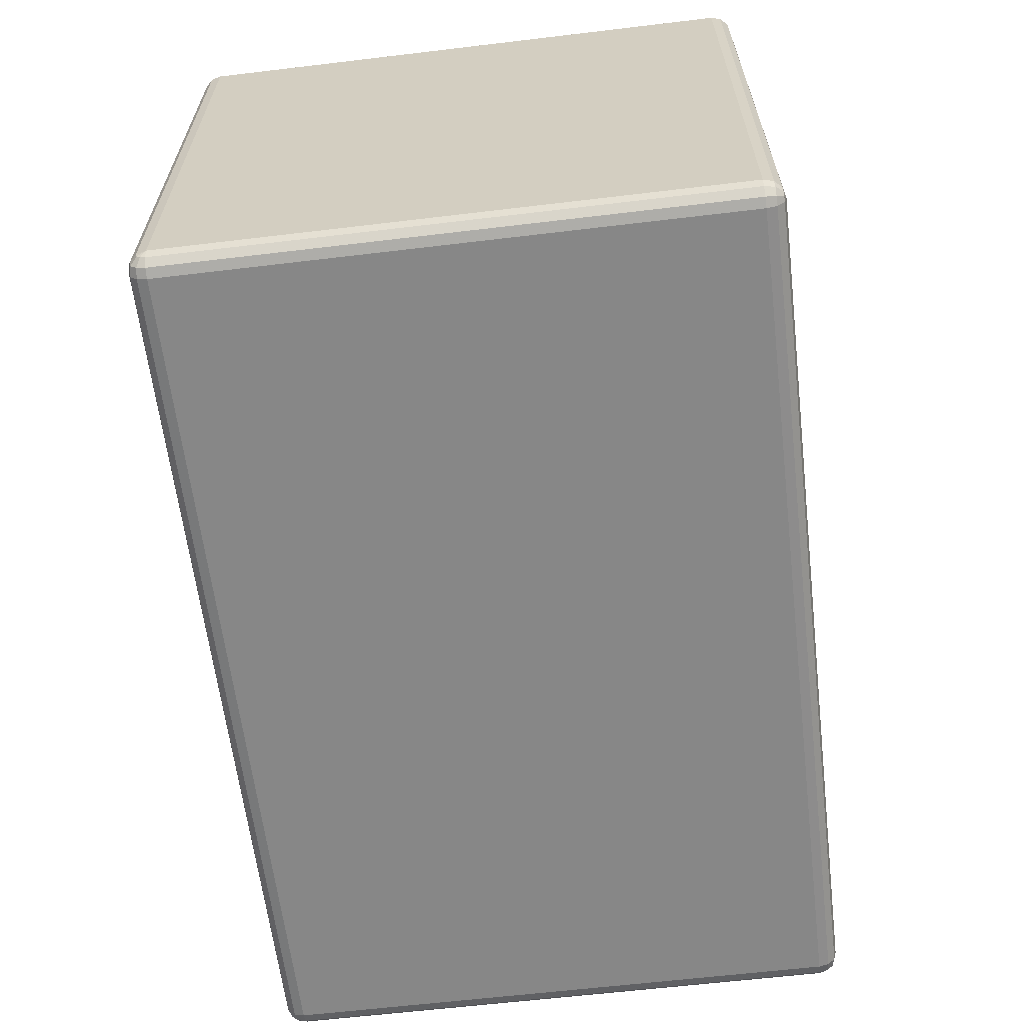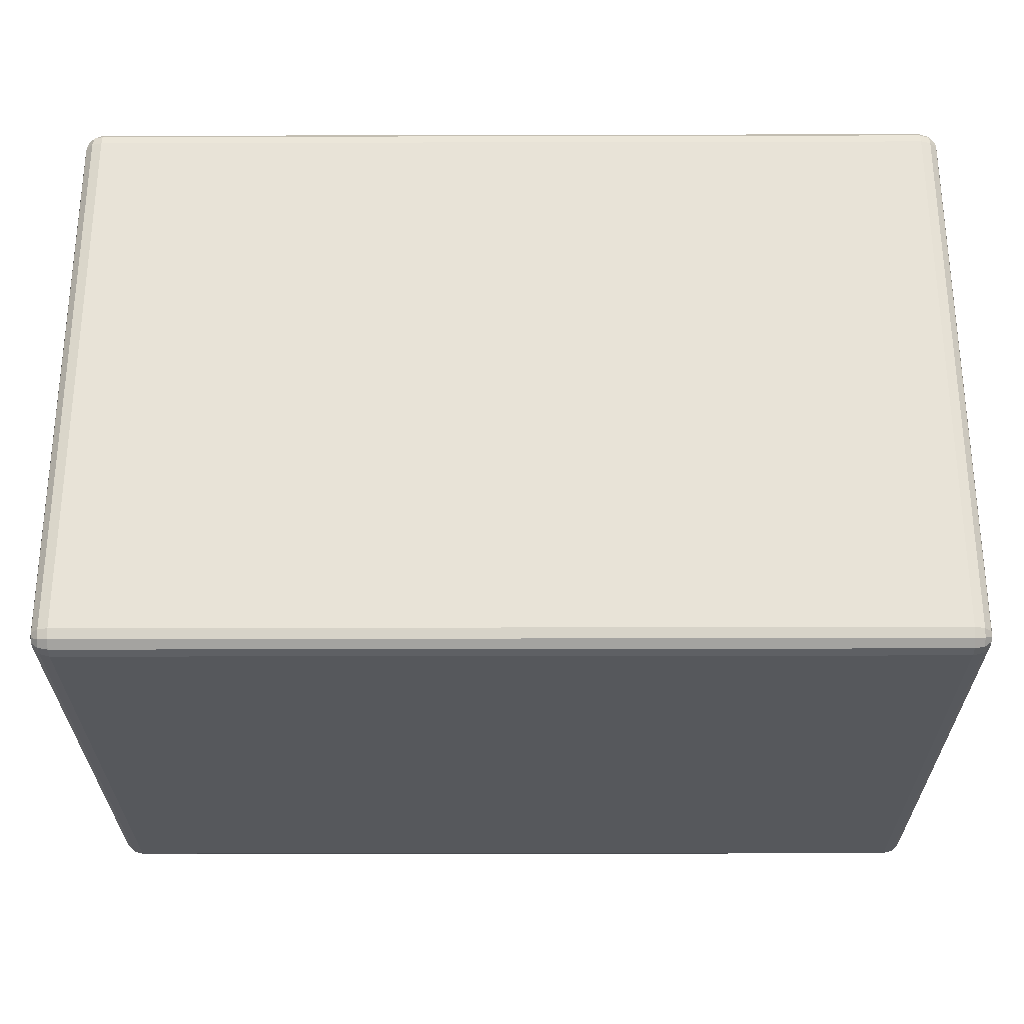
<metadata>
{"format":"obj","ext":"obj","renderer":"f3d","projection":"perspective","resolution":1024,"background":"white","views":[{"elev":-62.5,"azim":-83.1,"up":"+Y"},{"elev":-27.9,"azim":0.2,"up":"+Z"}]}
</metadata>
<code>
v -17.98 29.96 -12.42
v -18.24 30 -12.69
v -18.24 30 1.778
v -18.24 30 1.778
v -17.98 29.96 1.515
v -17.98 29.96 -12.42
v -17.98 29.96 1.515
v -17.37 29.5 0.9119
v -17.37 29.5 -11.82
v -17.37 29.5 -11.82
v -17.98 29.96 -12.42
v -17.98 29.96 1.515
v 4.961 29.96 1.515
v 5.224 30 1.778
v 4.961 29.96 -12.42
v 5.224 30 1.778
v 5.224 30 -12.69
v 4.961 29.96 -12.42
v 4.961 29.96 -12.42
v 4.358 29.5 -11.82
v 4.961 29.96 1.515
v 4.358 29.5 -11.82
v 4.358 29.5 0.9119
v 4.961 29.96 1.515
v -17.98 29.96 1.515
v -18.24 30 1.778
v 5.224 30 1.778
v 5.224 30 1.778
v 4.961 29.96 1.515
v -17.98 29.96 1.515
v 4.961 29.96 1.515
v 4.358 29.5 0.9119
v -17.37 29.5 0.9119
v -17.37 29.5 0.9119
v -17.98 29.96 1.515
v 4.961 29.96 1.515
v 4.961 29.96 -12.42
v 5.224 30 -12.69
v -18.24 30 -12.69
v -18.24 30 -12.69
v -17.98 29.96 -12.42
v 4.961 29.96 -12.42
v -17.98 29.96 -12.42
v -17.37 29.5 -11.82
v 4.358 29.5 -11.82
v 4.358 29.5 -11.82
v 4.961 29.96 -12.42
v -17.98 29.96 -12.42
v 21.5 30 14
v 22 29.87 14
v 22 29.87 -14
v 21.5 30 14
v 22 29.87 -14
v 21.5 30 -14
v 22 29.87 14
v 22.37 29.5 14
v 22.37 29.5 -14
v 22 29.87 14
v 22.37 29.5 -14
v 22 29.87 -14
v 22.37 29.5 14
v 22.5 29 14
v 22.5 29 -14
v 22.37 29.5 14
v 22.5 29 -14
v 22.37 29.5 -14
v -21.5 30 14
v -21.5 29.87 14.5
v 21.5 29.87 14.5
v -21.5 30 14
v 21.5 29.87 14.5
v 21.5 30 14
v -21.5 29.87 14.5
v -21.5 29.5 14.87
v 21.5 29.5 14.87
v -21.5 29.87 14.5
v 21.5 29.5 14.87
v 21.5 29.87 14.5
v -21.5 29.5 14.87
v -21.5 29 15
v 21.5 29 15
v -21.5 29.5 14.87
v 21.5 29 15
v 21.5 29.5 14.87
v -21.5 30 -14
v -22 29.87 -14
v -22 29.87 14
v -21.5 30 -14
v -22 29.87 14
v -21.5 30 14
v -22 29.87 -14
v -22.37 29.5 -14
v -22.37 29.5 14
v -22 29.87 -14
v -22.37 29.5 14
v -22 29.87 14
v -22.37 29.5 -14
v -22.5 29 -14
v -22.5 29 14
v -22.37 29.5 -14
v -22.5 29 14
v -22.37 29.5 14
v 21.5 30 -14
v 21.5 29.87 -14.5
v -21.5 29.87 -14.5
v 21.5 30 -14
v -21.5 29.87 -14.5
v -21.5 30 -14
v 21.5 29.87 -14.5
v 21.5 29.5 -14.87
v -21.5 29.5 -14.87
v 21.5 29.87 -14.5
v -21.5 29.5 -14.87
v -21.5 29.87 -14.5
v 21.5 29.5 -14.87
v 21.5 29 -15
v -21.5 29 -15
v 21.5 29.5 -14.87
v -21.5 29 -15
v -21.5 29.5 -14.87
v -21.5 29 14
v -21.5 30 14
v 21.5 30 14
v 21.5 29 14
v -21.5 29 14
v 21.5 30 14
v 21.5 29 14
v 21.5 30 14
v 21.5 30 -14
v 21.5 29 -14
v 21.5 29 14
v 21.5 30 -14
v 21.5 29 -14
v 21.5 30 -14
v -21.5 30 -14
v -21.5 29 -14
v 21.5 29 -14
v -21.5 30 -14
v -21.5 29 -14
v -21.5 30 -14
v -21.5 30 14
v -21.5 29 14
v -21.5 29 -14
v -21.5 30 14
v 5.224 29 1.778
v 5.224 30 1.778
v -18.24 30 1.778
v 5.224 29 1.778
v -18.24 30 1.778
v -18.24 29 1.778
v 5.224 29 -12.69
v 5.224 30 -12.69
v 5.224 30 1.778
v 5.224 29 -12.69
v 5.224 30 1.778
v 5.224 29 1.778
v -18.24 29 -12.69
v -18.24 30 -12.69
v 5.224 30 -12.69
v -18.24 29 -12.69
v 5.224 30 -12.69
v 5.224 29 -12.69
v -18.24 29 1.778
v -18.24 30 1.778
v -18.24 30 -12.69
v -18.24 29 1.778
v -18.24 30 -12.69
v -18.24 29 -12.69
v -16.77 29.04 -11.22
v -17.37 29.5 -11.82
v -16.77 29.04 0.309
v -17.37 29.5 -11.82
v -17.37 29.5 0.9119
v -16.77 29.04 0.309
v -16.77 29.04 0.309
v -16.51 29 0.04587
v -16.77 29.04 -11.22
v -16.51 29 0.04587
v -16.51 29 -10.95
v -16.77 29.04 -11.22
v 3.755 29.04 0.309
v 4.358 29.5 0.9119
v 3.755 29.04 -11.22
v 4.358 29.5 0.9119
v 4.358 29.5 -11.82
v 3.755 29.04 -11.22
v 3.755 29.04 -11.22
v 3.492 29 -10.95
v 3.755 29.04 0.309
v 3.492 29 -10.95
v 3.492 29 0.04587
v 3.755 29.04 0.309
v -16.77 29.04 0.309
v -17.37 29.5 0.9119
v 4.358 29.5 0.9119
v 4.358 29.5 0.9119
v 3.755 29.04 0.309
v -16.77 29.04 0.309
v 3.755 29.04 0.309
v 3.492 29 0.04587
v -16.51 29 0.04587
v -16.51 29 0.04587
v -16.77 29.04 0.309
v 3.755 29.04 0.309
v 3.755 29.04 -11.22
v 4.358 29.5 -11.82
v -17.37 29.5 -11.82
v -17.37 29.5 -11.82
v -16.77 29.04 -11.22
v 3.755 29.04 -11.22
v -16.77 29.04 -11.22
v -16.51 29 -10.95
v 3.492 29 -10.95
v 3.492 29 -10.95
v 3.755 29.04 -11.22
v -16.77 29.04 -11.22
v 21.75 29.87 14.43
v 21.93 29.5 14.75
v 22.25 29.5 14.43
v 21.93 29.87 14.25
v 21.75 29.87 14.43
v 22.25 29.5 14.43
v 21.93 29.87 14.25
v 22 29.87 14
v 21.5 30 14
v 22.25 29.5 14.43
v 22.37 29.5 14
v 22 29.87 14
v 22.37 29 14.5
v 22.5 29 14
v 22.37 29.5 14
v 22.25 29.5 14.43
v 22 29 14.87
v 22.37 29 14.5
v 21.5 29.5 14.87
v 21.5 29 15
v 22 29 14.87
v 21.93 29.5 14.75
v 21.5 29.87 14.5
v 21.5 29.5 14.87
v 21.75 29.87 14.43
v 21.5 30 14
v 21.5 29.87 14.5
v 22 29 14.87
v 22.25 29.5 14.43
v 21.93 29.5 14.75
v 22 29.87 14
v 21.93 29.87 14.25
v 22.25 29.5 14.43
v 21.5 29.87 14.5
v 21.93 29.5 14.75
v 21.75 29.87 14.43
v 21.5 30 14
v 21.75 29.87 14.43
v 21.93 29.87 14.25
v 22.37 29 14.5
v 22.37 29.5 14
v 22.25 29.5 14.43
v 21.93 29.5 14.75
v 21.5 29.5 14.87
v 22 29 14.87
v 22.5 29 -14
v 22.5 29 14
v 22.5 1 14
v 22.5 29 -14
v 22.5 1 14
v 22.5 1 -14
v 21.93 29.87 -14.25
v 22.25 29.5 -14.43
v 21.93 29.5 -14.75
v 21.75 29.87 -14.43
v 21.93 29.87 -14.25
v 21.93 29.5 -14.75
v 21.75 29.87 -14.43
v 21.5 29.87 -14.5
v 21.5 30 -14
v 21.93 29.5 -14.75
v 21.5 29.5 -14.87
v 21.5 29.87 -14.5
v 22 29 -14.87
v 21.5 29 -15
v 21.5 29.5 -14.87
v 21.93 29.5 -14.75
v 22.37 29 -14.5
v 22 29 -14.87
v 22.37 29.5 -14
v 22.5 29 -14
v 22.37 29 -14.5
v 22.25 29.5 -14.43
v 22 29.87 -14
v 22.37 29.5 -14
v 21.93 29.87 -14.25
v 21.5 30 -14
v 22 29.87 -14
v 22.37 29 -14.5
v 21.93 29.5 -14.75
v 22.25 29.5 -14.43
v 21.5 29.87 -14.5
v 21.75 29.87 -14.43
v 21.93 29.5 -14.75
v 22 29.87 -14
v 22.25 29.5 -14.43
v 21.93 29.87 -14.25
v 21.5 30 -14
v 21.93 29.87 -14.25
v 21.75 29.87 -14.43
v 22 29 -14.87
v 21.5 29.5 -14.87
v 21.93 29.5 -14.75
v 22.25 29.5 -14.43
v 22.37 29.5 -14
v 22.37 29 -14.5
v -21.93 29.87 14.25
v -22.25 29.5 14.43
v -21.93 29.5 14.75
v -21.75 29.87 14.43
v -21.93 29.87 14.25
v -21.93 29.5 14.75
v -21.75 29.87 14.43
v -21.5 29.87 14.5
v -21.5 30 14
v -21.93 29.5 14.75
v -21.5 29.5 14.87
v -21.5 29.87 14.5
v -22 29 14.87
v -21.5 29 15
v -21.5 29.5 14.87
v -21.93 29.5 14.75
v -22.37 29 14.5
v -22 29 14.87
v -22.37 29.5 14
v -22.5 29 14
v -22.37 29 14.5
v -22.25 29.5 14.43
v -22 29.87 14
v -22.37 29.5 14
v -21.93 29.87 14.25
v -21.5 30 14
v -22 29.87 14
v -22.37 29 14.5
v -21.93 29.5 14.75
v -22.25 29.5 14.43
v -21.5 29.87 14.5
v -21.75 29.87 14.43
v -21.93 29.5 14.75
v -22 29.87 14
v -22.25 29.5 14.43
v -21.93 29.87 14.25
v -21.5 30 14
v -21.93 29.87 14.25
v -21.75 29.87 14.43
v -22 29 14.87
v -21.5 29.5 14.87
v -21.93 29.5 14.75
v -22.25 29.5 14.43
v -22.37 29.5 14
v -22.37 29 14.5
v 21.5 29 15
v -21.5 29 15
v -21.5 1 15
v 21.5 29 15
v -21.5 1 15
v 21.5 1 15
v -21.75 29.87 -14.43
v -21.93 29.5 -14.75
v -22.25 29.5 -14.43
v -21.93 29.87 -14.25
v -21.75 29.87 -14.43
v -22.25 29.5 -14.43
v -21.93 29.87 -14.25
v -22 29.87 -14
v -21.5 30 -14
v -22.25 29.5 -14.43
v -22.37 29.5 -14
v -22 29.87 -14
v -22.37 29 -14.5
v -22.5 29 -14
v -22.37 29.5 -14
v -22.25 29.5 -14.43
v -22 29 -14.87
v -22.37 29 -14.5
v -21.5 29.5 -14.87
v -21.5 29 -15
v -22 29 -14.87
v -21.93 29.5 -14.75
v -21.5 29.87 -14.5
v -21.5 29.5 -14.87
v -21.75 29.87 -14.43
v -21.5 30 -14
v -21.5 29.87 -14.5
v -22 29 -14.87
v -22.25 29.5 -14.43
v -21.93 29.5 -14.75
v -22 29.87 -14
v -21.93 29.87 -14.25
v -22.25 29.5 -14.43
v -21.5 29.87 -14.5
v -21.93 29.5 -14.75
v -21.75 29.87 -14.43
v -21.5 30 -14
v -21.75 29.87 -14.43
v -21.93 29.87 -14.25
v -22.37 29 -14.5
v -22.37 29.5 -14
v -22.25 29.5 -14.43
v -21.93 29.5 -14.75
v -21.5 29.5 -14.87
v -22 29 -14.87
v -22.5 29 -14
v -22.5 1 -14
v -22.5 1 14
v -22.5 29 -14
v -22.5 1 14
v -22.5 29 14
v 21.5 29 -15
v 21.5 1 -15
v -21.5 1 -15
v 21.5 29 -15
v -21.5 1 -15
v -21.5 29 -15
v -21.5 29 -14
v -18.24 29 -12.69
v 21.5 29 -14
v -18.24 29 -12.69
v 5.224 29 -12.69
v 21.5 29 -14
v 21.5 29 -14
v 5.224 29 -12.69
v 21.5 29 14
v 5.224 29 -12.69
v 5.224 29 1.778
v 21.5 29 14
v 21.5 29 14
v 5.224 29 1.778
v -21.5 29 14
v 5.224 29 1.778
v -18.24 29 1.778
v -21.5 29 14
v -21.5 29 14
v -18.24 29 1.778
v -21.5 29 -14
v -18.24 29 1.778
v -18.24 29 -12.69
v -21.5 29 -14
v -16.51 29 -10.95
v -16.51 29 0.04587
v 3.492 29 0.04587
v -16.51 29 -10.95
v 3.492 29 0.04587
v 3.492 29 -10.95
v 22.37 29 14.5
v 22.37 1 14.5
v 22.5 1 14
v 22.5 29 14
v 22.37 29 14.5
v 22.5 1 14
v 22 29 14.87
v 22 1 14.87
v 22.37 1 14.5
v 22.37 29 14.5
v 22 29 14.87
v 22.37 1 14.5
v 21.5 29 15
v 21.5 1 15
v 22 1 14.87
v 22 29 14.87
v 21.5 29 15
v 22 1 14.87
v 22 0.134 -14
v 22 0.134 14
v 21.5 -7.772e-16 14
v 21.5 7.772e-16 -14
v 22 0.134 -14
v 21.5 -7.772e-16 14
v 22.37 0.5 -14
v 22.37 0.5 14
v 22 0.134 14
v 22 0.134 -14
v 22.37 0.5 -14
v 22 0.134 14
v 22.5 1 -14
v 22.5 1 14
v 22.37 0.5 14
v 22.37 0.5 -14
v 22.5 1 -14
v 22.37 0.5 14
v 22 29 -14.87
v 22 1 -14.87
v 21.5 1 -15
v 21.5 29 -15
v 22 29 -14.87
v 21.5 1 -15
v 22.37 29 -14.5
v 22.37 1 -14.5
v 22 1 -14.87
v 22 29 -14.87
v 22.37 29 -14.5
v 22 1 -14.87
v 22.5 29 -14
v 22.5 1 -14
v 22.37 1 -14.5
v 22.37 29 -14.5
v 22.5 29 -14
v 22.37 1 -14.5
v -22 29 14.87
v -22 1 14.87
v -21.5 1 15
v -21.5 29 15
v -22 29 14.87
v -21.5 1 15
v -22.37 29 14.5
v -22.37 1 14.5
v -22 1 14.87
v -22 29 14.87
v -22.37 29 14.5
v -22 1 14.87
v -22.5 29 14
v -22.5 1 14
v -22.37 1 14.5
v -22.37 29 14.5
v -22.5 29 14
v -22.37 1 14.5
v 21.5 0.134 14.5
v -21.5 0.134 14.5
v -21.5 -1.11e-15 14
v 21.5 -9.992e-16 14
v 21.5 0.134 14.5
v -21.5 -1.11e-15 14
v 21.5 0.5 14.87
v -21.5 0.5 14.87
v -21.5 0.134 14.5
v 21.5 0.134 14.5
v 21.5 0.5 14.87
v -21.5 0.134 14.5
v 21.5 1 15
v -21.5 1 15
v -21.5 0.5 14.87
v 21.5 0.5 14.87
v 21.5 1 15
v -21.5 0.5 14.87
v -22.37 29 -14.5
v -22.37 1 -14.5
v -22.5 1 -14
v -22.5 29 -14
v -22.37 29 -14.5
v -22.5 1 -14
v -22 29 -14.87
v -22 1 -14.87
v -22.37 1 -14.5
v -22.37 29 -14.5
v -22 29 -14.87
v -22.37 1 -14.5
v -21.5 29 -15
v -21.5 1 -15
v -22 1 -14.87
v -22 29 -14.87
v -21.5 29 -15
v -22 1 -14.87
v -22 0.134 14
v -22 0.134 -14
v -21.5 8.882e-16 -14
v -21.5 -8.882e-16 14
v -22 0.134 14
v -21.5 8.882e-16 -14
v -22.37 0.5 14
v -22.37 0.5 -14
v -22 0.134 -14
v -22 0.134 14
v -22.37 0.5 14
v -22 0.134 -14
v -22.5 1 14
v -22.5 1 -14
v -22.37 0.5 -14
v -22.37 0.5 14
v -22.5 1 14
v -22.37 0.5 -14
v -21.5 0.134 -14.5
v 21.5 0.134 -14.5
v 21.5 6.661e-16 -14
v -21.5 6.661e-16 -14
v -21.5 0.134 -14.5
v 21.5 6.661e-16 -14
v -21.5 0.5 -14.87
v 21.5 0.5 -14.87
v 21.5 0.134 -14.5
v -21.5 0.134 -14.5
v -21.5 0.5 -14.87
v 21.5 0.134 -14.5
v -21.5 1 -15
v 21.5 1 -15
v 21.5 0.5 -14.87
v -21.5 0.5 -14.87
v -21.5 1 -15
v 21.5 0.5 -14.87
v 22.37 0.75 14.43
v 22 0.567 14.75
v 22 0.25 14.43
v 22.37 0.567 14.25
v 22.37 0.75 14.43
v 22 0.25 14.43
v 22.37 0.567 14.25
v 22.37 0.5 14
v 22.5 1 14
v 22 0.25 14.43
v 22 0.134 14
v 22.37 0.5 14
v 21.5 0.134 14.5
v 21.5 -8.804e-16 14
v 22 0.134 14
v 22 0.25 14.43
v 21.5 0.5 14.87
v 21.5 0.134 14.5
v 22 1 14.87
v 21.5 1 15
v 21.5 0.5 14.87
v 22 0.567 14.75
v 22.37 1 14.5
v 22 1 14.87
v 22.37 0.75 14.43
v 22.5 1 14
v 22.37 1 14.5
v 21.5 0.5 14.87
v 22 0.25 14.43
v 22 0.567 14.75
v 22.37 0.5 14
v 22.37 0.567 14.25
v 22 0.25 14.43
v 22.37 1 14.5
v 22 0.567 14.75
v 22.37 0.75 14.43
v 22.5 1 14
v 22.37 0.75 14.43
v 22.37 0.567 14.25
v 21.5 0.134 14.5
v 22 0.134 14
v 22 0.25 14.43
v 22 0.567 14.75
v 22 1 14.87
v 21.5 0.5 14.87
v 22.37 0.75 -14.43
v 22.37 0.567 -14.25
v 22 0.25 -14.43
v 22.37 0.75 -14.43
v 22 0.25 -14.43
v 22 0.567 -14.75
v 22.5 1 -14
v 22.37 0.5 -14
v 22.37 0.567 -14.25
v 22.37 0.5 -14
v 22 0.134 -14
v 22.37 0.567 -14.25
v 22 0.134 -14
v 21.5 8.527e-16 -14
v 21.5 0.134 -14.5
v 21.5 0.134 -14.5
v 21.5 0.5 -14.87
v 22 0.567 -14.75
v 21.5 0.5 -14.87
v 21.5 1 -15
v 22 1 -14.87
v 22 1 -14.87
v 22.37 1 -14.5
v 22.37 0.75 -14.43
v 22.37 1 -14.5
v 22.5 1 -14
v 22.37 0.75 -14.43
v 22.37 0.567 -14.25
v 22.37 0.75 -14.43
v 22.5 1 -14
v 22.37 0.75 -14.43
v 22 0.567 -14.75
v 22 1 -14.87
v 22 0.25 -14.43
v 22.37 0.567 -14.25
v 22 0.134 -14
v 22 0.567 -14.75
v 22 0.25 -14.43
v 21.5 0.134 -14.5
v 22 0.134 -14
v 21.5 0.134 -14.5
v 22 0.25 -14.43
v 22 0.567 -14.75
v 21.5 0.5 -14.87
v 22 1 -14.87
v 21.5 -8.573e-16 14
v -21.5 -8.573e-16 14
v -21.5 8.573e-16 -14
v 21.5 8.573e-16 -14
v 21.5 -8.573e-16 14
v -21.5 8.573e-16 -14
v -21.93 0.75 14.87
v -22.25 0.567 14.5
v -21.93 0.25 14.5
v -21.75 0.567 14.87
v -21.93 0.75 14.87
v -21.93 0.25 14.5
v -21.75 0.567 14.87
v -21.5 0.5 14.87
v -21.5 1 15
v -21.93 0.25 14.5
v -21.5 0.134 14.5
v -21.5 0.5 14.87
v -22 0.134 14
v -21.5 -9.637e-16 14
v -21.5 0.134 14.5
v -21.93 0.25 14.5
v -22.37 0.5 14
v -22 0.134 14
v -22.37 1 14.5
v -22.5 1 14
v -22.37 0.5 14
v -22.25 0.567 14.5
v -22 1 14.87
v -22.37 1 14.5
v -21.93 0.75 14.87
v -21.5 1 15
v -22 1 14.87
v -22.37 0.5 14
v -21.93 0.25 14.5
v -22.25 0.567 14.5
v -21.5 0.5 14.87
v -21.75 0.567 14.87
v -21.93 0.25 14.5
v -22 1 14.87
v -22.25 0.567 14.5
v -21.93 0.75 14.87
v -21.5 1 15
v -21.93 0.75 14.87
v -21.75 0.567 14.87
v -22 0.134 14
v -21.5 0.134 14.5
v -21.93 0.25 14.5
v -22.25 0.567 14.5
v -22.37 1 14.5
v -22.37 0.5 14
v -22 0.25 -14.43
v -22.37 0.567 -14.25
v -22.37 0.75 -14.43
v -22 0.567 -14.75
v -22 0.25 -14.43
v -22.37 0.75 -14.43
v -22 0.134 -14
v -21.5 0.134 -14.5
v -21.5 8.249e-16 -14
v -22 0.567 -14.75
v -21.5 0.5 -14.87
v -21.5 0.134 -14.5
v -22 1 -14.87
v -21.5 1 -15
v -21.5 0.5 -14.87
v -22.37 0.75 -14.43
v -22.37 1 -14.5
v -22 1 -14.87
v -22.37 0.75 -14.43
v -22.5 1 -14
v -22.37 1 -14.5
v -22.37 0.567 -14.25
v -22.37 0.5 -14
v -22.5 1 -14
v -22.37 0.567 -14.25
v -22 0.134 -14
v -22.37 0.5 -14
v -22.5 1 -14
v -22.37 0.75 -14.43
v -22.37 0.567 -14.25
v -22 1 -14.87
v -22 0.567 -14.75
v -22.37 0.75 -14.43
v -22 0.134 -14
v -22.37 0.567 -14.25
v -22 0.25 -14.43
v -21.5 0.134 -14.5
v -22 0.25 -14.43
v -22 0.567 -14.75
v -22 0.25 -14.43
v -21.5 0.134 -14.5
v -22 0.134 -14
v -22 1 -14.87
v -21.5 0.5 -14.87
v -22 0.567 -14.75
g obj_57633663
f 1 2 3
f 4 5 6
f 7 8 9
f 10 11 12
f 13 14 15
f 16 17 18
f 19 20 21
f 22 23 24
f 25 26 27
f 28 29 30
f 31 32 33
f 34 35 36
f 37 38 39
f 40 41 42
f 43 44 45
f 46 47 48
f 49 50 51
f 52 53 54
f 55 56 57
f 58 59 60
f 61 62 63
f 64 65 66
f 67 68 69
f 70 71 72
f 73 74 75
f 76 77 78
f 79 80 81
f 82 83 84
f 85 86 87
f 88 89 90
f 91 92 93
f 94 95 96
f 97 98 99
f 100 101 102
f 103 104 105
f 106 107 108
f 109 110 111
f 112 113 114
f 115 116 117
f 118 119 120
f 121 122 123
f 124 125 126
f 127 128 129
f 130 131 132
f 133 134 135
f 136 137 138
f 139 140 141
f 142 143 144
f 145 146 147
f 148 149 150
f 151 152 153
f 154 155 156
f 157 158 159
f 160 161 162
f 163 164 165
f 166 167 168
f 169 170 171
f 172 173 174
f 175 176 177
f 178 179 180
f 181 182 183
f 184 185 186
f 187 188 189
f 190 191 192
f 193 194 195
f 196 197 198
f 199 200 201
f 202 203 204
f 205 206 207
f 208 209 210
f 211 212 213
f 214 215 216
f 217 218 219
f 220 221 222
f 223 224 225
f 226 227 228
f 229 230 231
f 232 233 234
f 235 236 237
f 238 239 240
f 241 242 243
f 244 245 246
f 247 248 249
f 250 251 252
f 253 254 255
f 256 257 258
f 259 260 261
f 262 263 264
f 265 266 267
f 268 269 270
f 271 272 273
f 274 275 276
f 277 278 279
f 280 281 282
f 283 284 285
f 286 287 288
f 289 290 291
f 292 293 294
f 295 296 297
f 298 299 300
f 301 302 303
f 304 305 306
f 307 308 309
f 310 311 312
f 313 314 315
f 316 317 318
f 319 320 321
f 322 323 324
f 325 326 327
f 328 329 330
f 331 332 333
f 334 335 336
f 337 338 339
f 340 341 342
f 343 344 345
f 346 347 348
f 349 350 351
f 352 353 354
f 355 356 357
f 358 359 360
f 361 362 363
f 364 365 366
f 367 368 369
f 370 371 372
f 373 374 375
f 376 377 378
f 379 380 381
f 382 383 384
f 385 386 387
f 388 389 390
f 391 392 393
f 394 395 396
f 397 398 399
f 400 401 402
f 403 404 405
f 406 407 408
f 409 410 411
f 412 413 414
f 415 416 417
f 418 419 420
f 421 422 423
f 424 425 426
f 427 428 429
f 430 431 432
f 433 434 435
f 436 437 438
f 439 440 441
f 442 443 444
f 445 446 447
f 448 449 450
f 451 452 453
f 454 455 456
f 457 458 459
f 460 461 462
f 463 464 465
f 466 467 468
f 469 470 471
f 472 473 474
f 475 476 477
f 478 479 480
f 481 482 483
f 484 485 486
f 487 488 489
f 490 491 492
f 493 494 495
f 496 497 498
f 499 500 501
f 502 503 504
f 505 506 507
f 508 509 510
f 511 512 513
f 514 515 516
f 517 518 519
f 520 521 522
f 523 524 525
f 526 527 528
f 529 530 531
f 532 533 534
f 535 536 537
f 538 539 540
f 541 542 543
f 544 545 546
f 547 548 549
f 550 551 552
f 553 554 555
f 556 557 558
f 559 560 561
f 562 563 564
f 565 566 567
f 568 569 570
f 571 572 573
f 574 575 576
f 577 578 579
f 580 581 582
f 583 584 585
f 586 587 588
f 589 590 591
f 592 593 594
f 595 596 597
f 598 599 600
f 601 602 603
f 604 605 606
f 607 608 609
f 610 611 612
f 613 614 615
f 616 617 618
f 619 620 621
f 622 623 624
f 625 626 627
f 628 629 630
f 631 632 633
f 634 635 636
f 637 638 639
f 640 641 642
f 643 644 645
f 646 647 648
f 649 650 651
f 652 653 654
f 655 656 657
f 658 659 660
f 661 662 663
f 664 665 666
f 667 668 669
f 670 671 672
f 673 674 675
f 676 677 678
f 679 680 681
f 682 683 684
f 685 686 687
f 688 689 690
f 691 692 693
f 694 695 696
f 697 698 699
f 700 701 702
f 703 704 705
f 706 707 708
f 709 710 711
f 712 713 714
f 715 716 717
f 718 719 720
f 721 722 723
f 724 725 726
f 727 728 729
f 730 731 732
f 733 734 735
f 736 737 738
f 739 740 741
f 742 743 744
f 745 746 747
f 748 749 750
f 751 752 753
f 754 755 756
f 757 758 759
f 760 761 762
f 763 764 765
f 766 767 768
f 769 770 771
f 772 773 774
f 775 776 777
f 778 779 780

</code>
